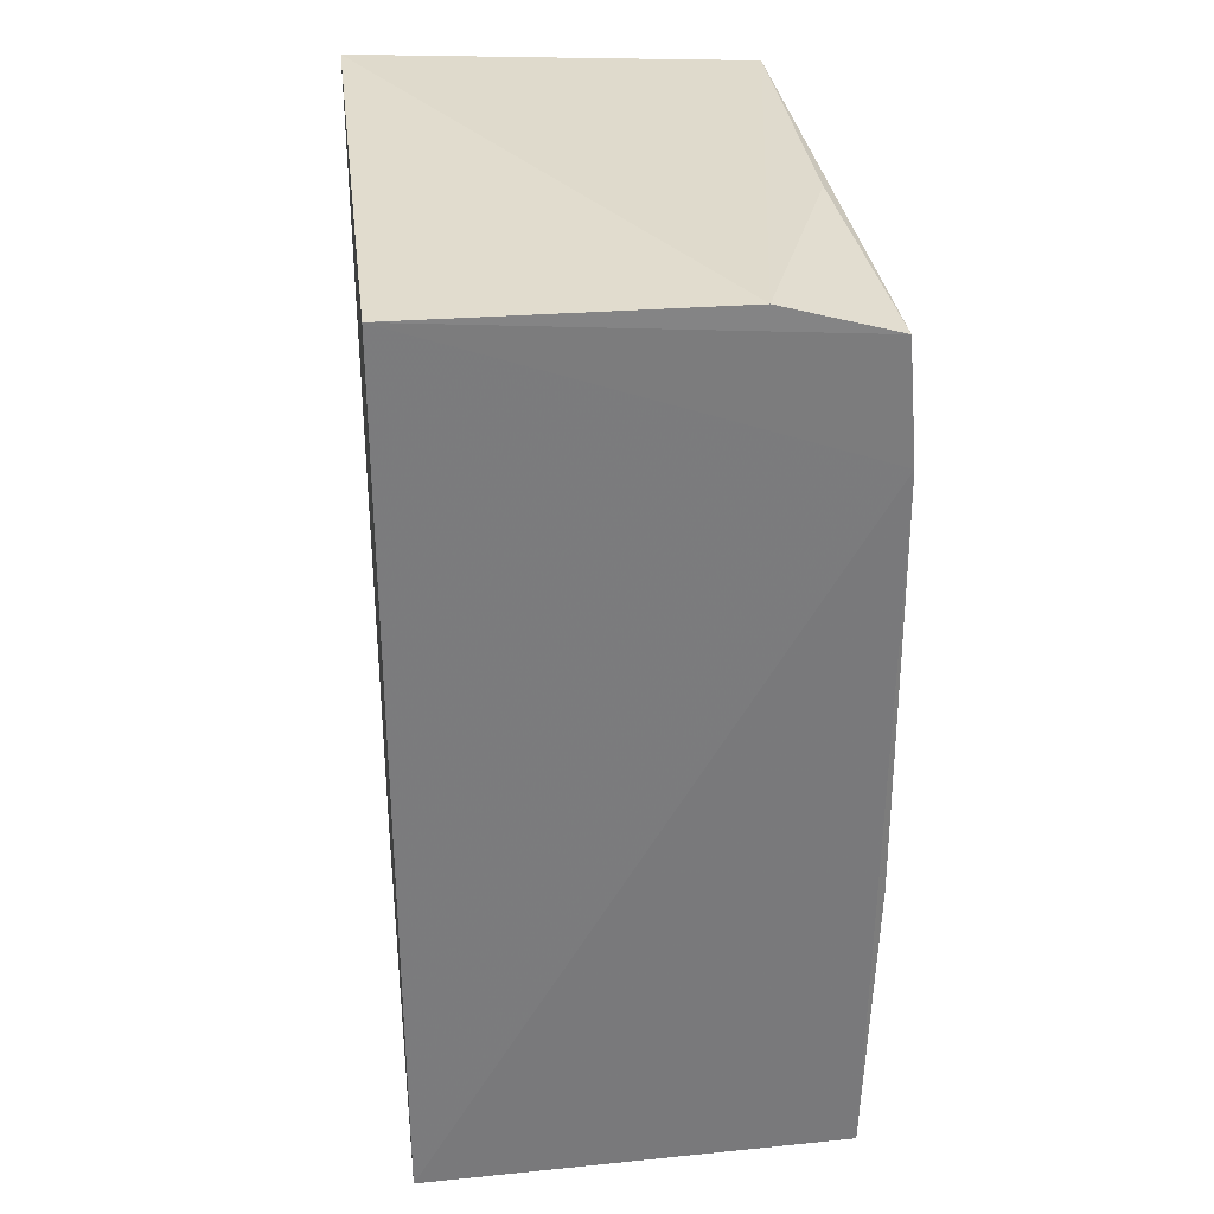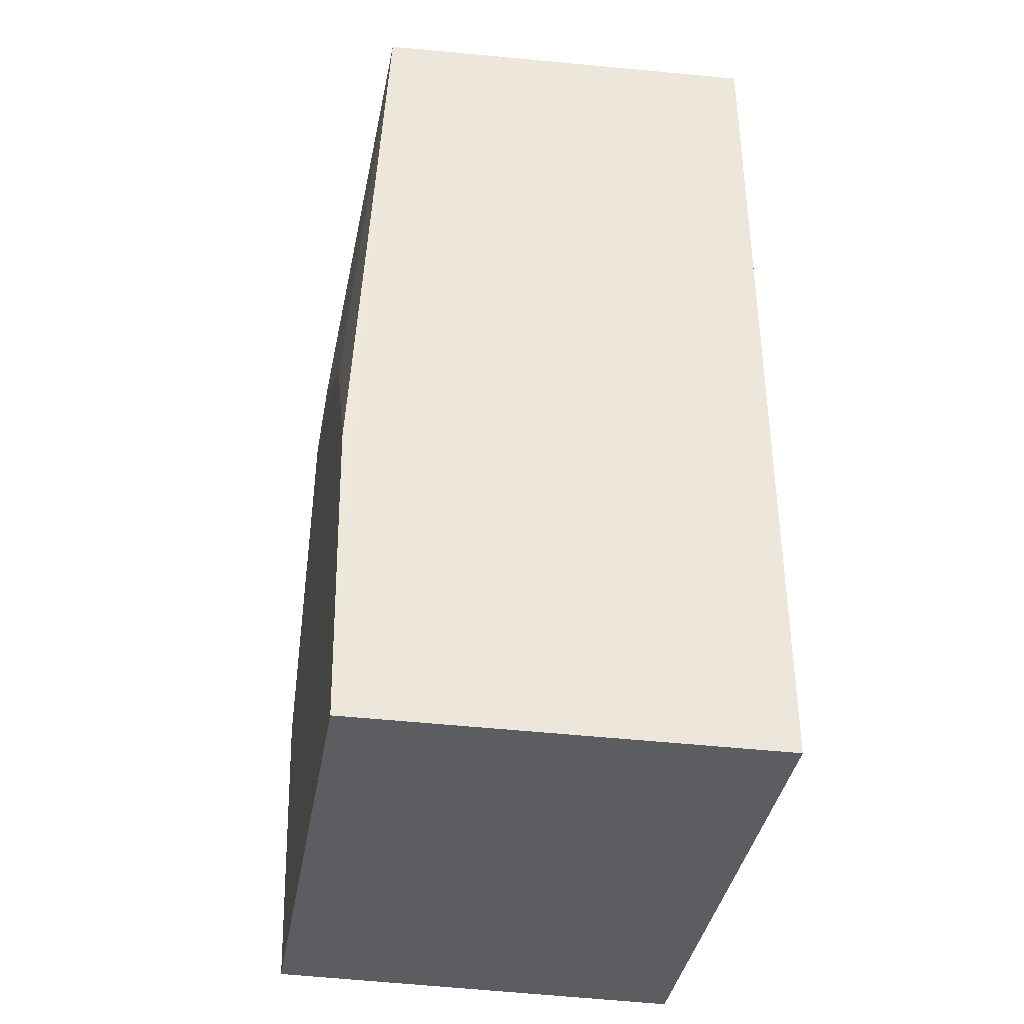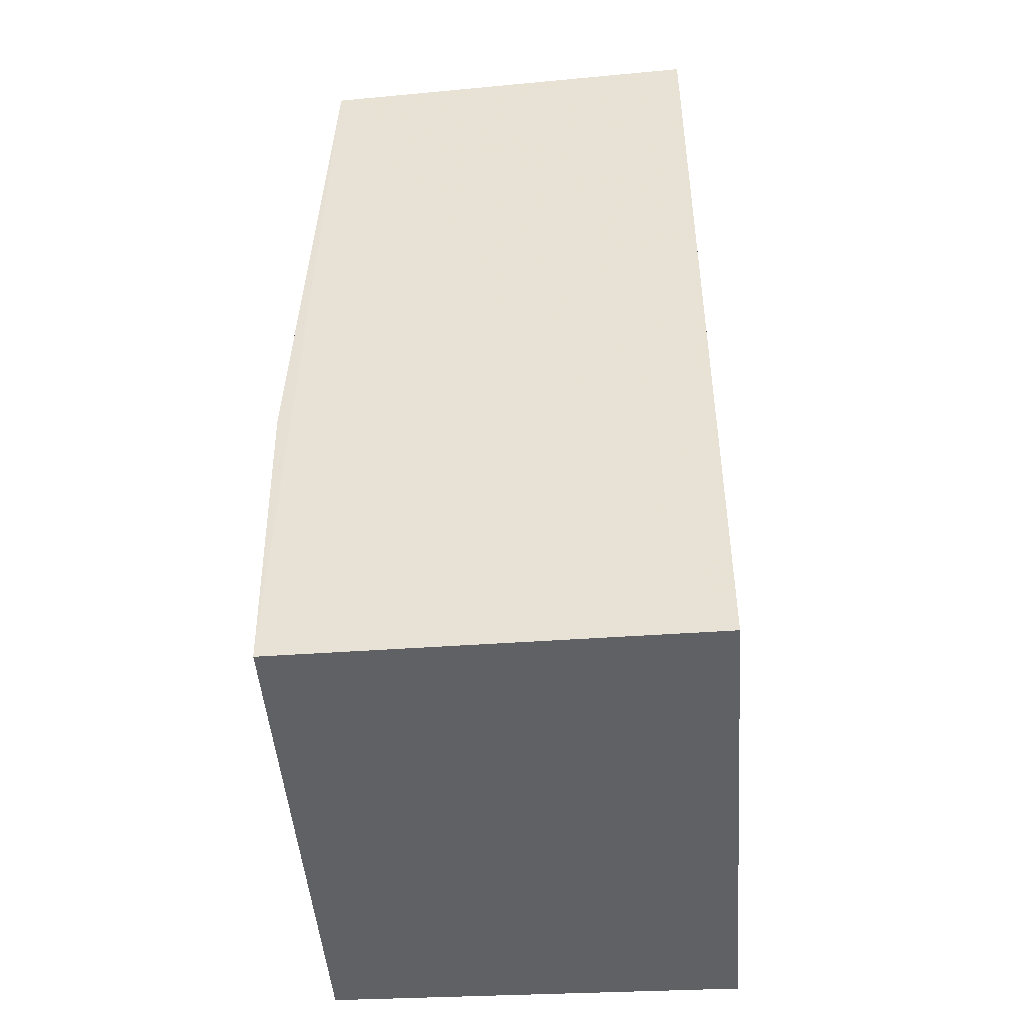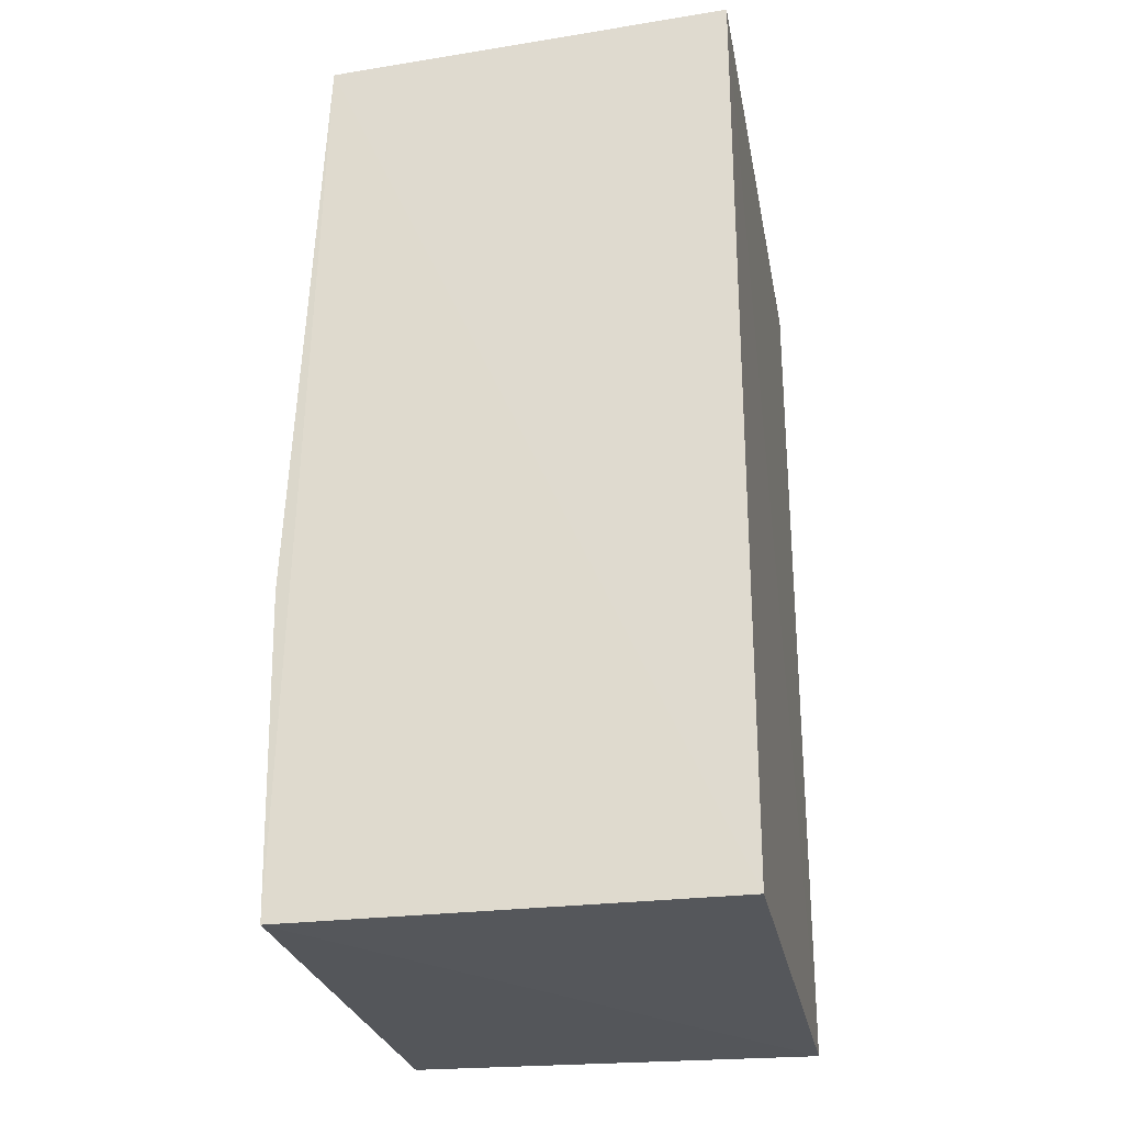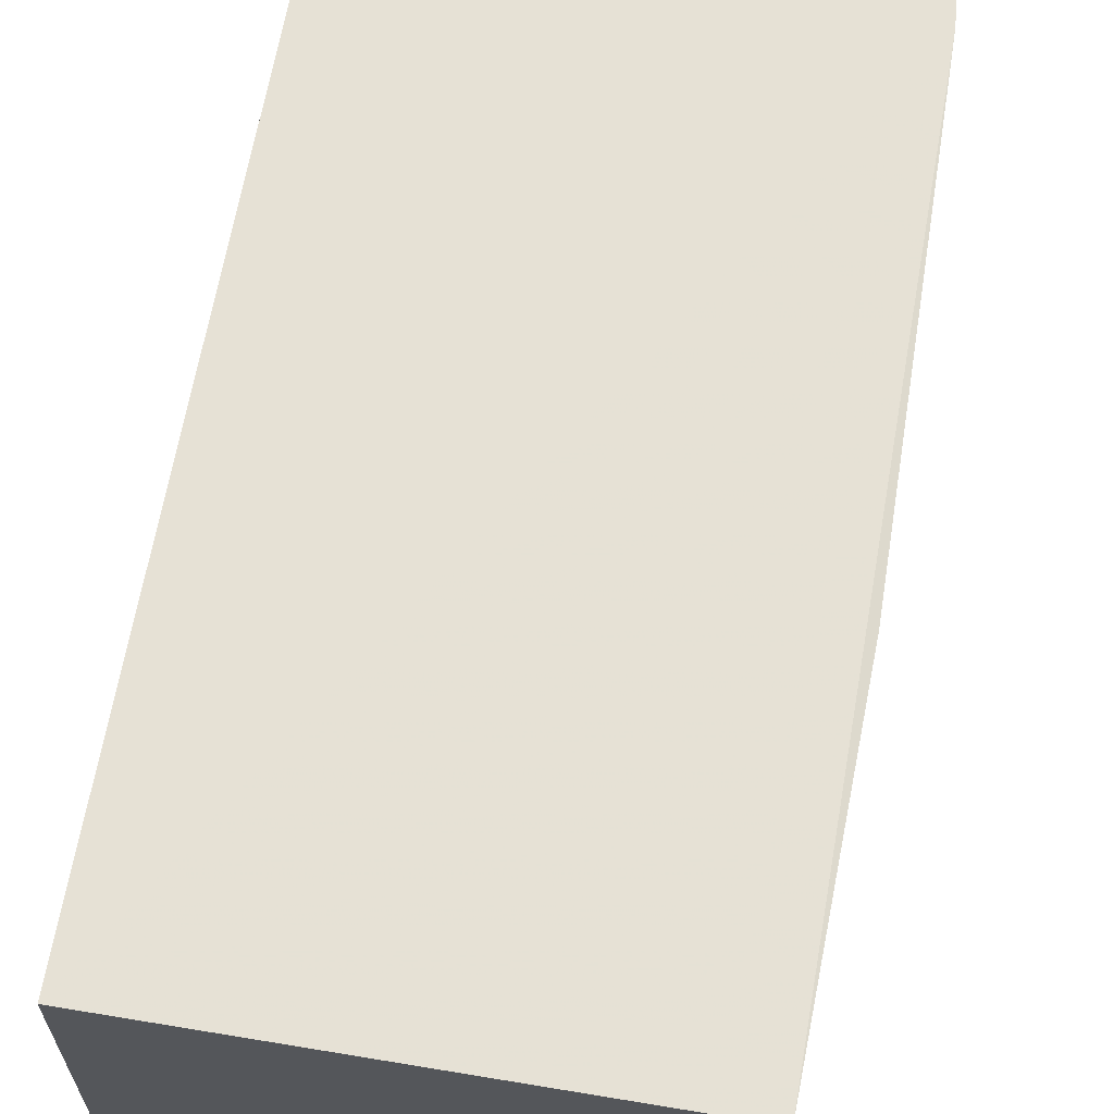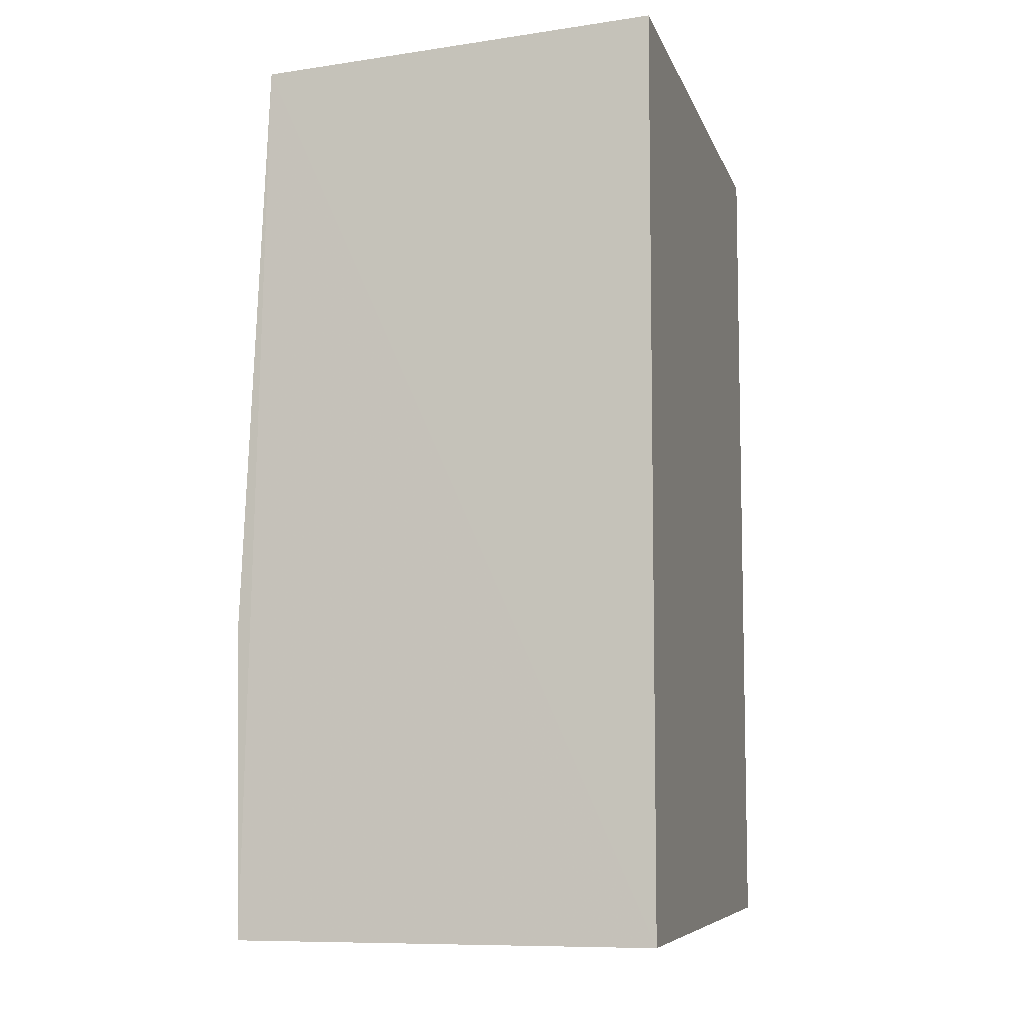
<metadata>
{"format":"obj","ext":"obj","renderer":"f3d","projection":"perspective","resolution":1024,"background":"white","views":[{"elev":32.0,"azim":-6.9,"up":"+Y"},{"elev":-37.3,"azim":170.7,"up":"+Y"},{"elev":-46.2,"azim":-175.7,"up":"+Y"},{"elev":-26.3,"azim":-169.4,"up":"+Y"},{"elev":64.5,"azim":9.7,"up":"+Z"},{"elev":-7.3,"azim":-164.5,"up":"+Y"}]}
</metadata>
<code>
v 0.03922 0.0191 0.1297
v 0.03947 -0.01103 0.1295
v 0.03952 -0.0002266 0.11
v 0.02442 0.02089 0.11
v 0.02443 -0.01112 0.1297
v 0.03856 0.02009 0.11
v 0.03978 -0.0002395 0.1295
v 0.03959 0.01494 0.1297
v 0.02446 0.02024 0.1296
v 0.03932 -0.01121 0.11
v 0.03958 0.006304 0.1144
v 0.03953 0.01491 0.1253
v 0.03531 0.02019 0.1296
v 0.03965 -0.0002289 0.1189
v 0.02443 -0.01112 0.11
v 0.03851 0.01992 0.1209
v 0.03959 0.004093 0.1144
f 8 5 2
f 8 2 7
f 9 4 5
f 9 8 1
f 9 5 8
f 10 2 5
f 10 7 2
f 10 6 3
f 11 8 7
f 11 3 6
f 12 6 1
f 12 1 8
f 12 11 6
f 12 8 11
f 13 6 4
f 13 4 9
f 13 9 1
f 14 10 3
f 14 7 10
f 15 10 5
f 15 5 4
f 15 4 6
f 15 6 10
f 16 13 1
f 16 1 6
f 16 6 13
f 17 11 7
f 17 7 14
f 17 14 3
f 17 3 11

</code>
